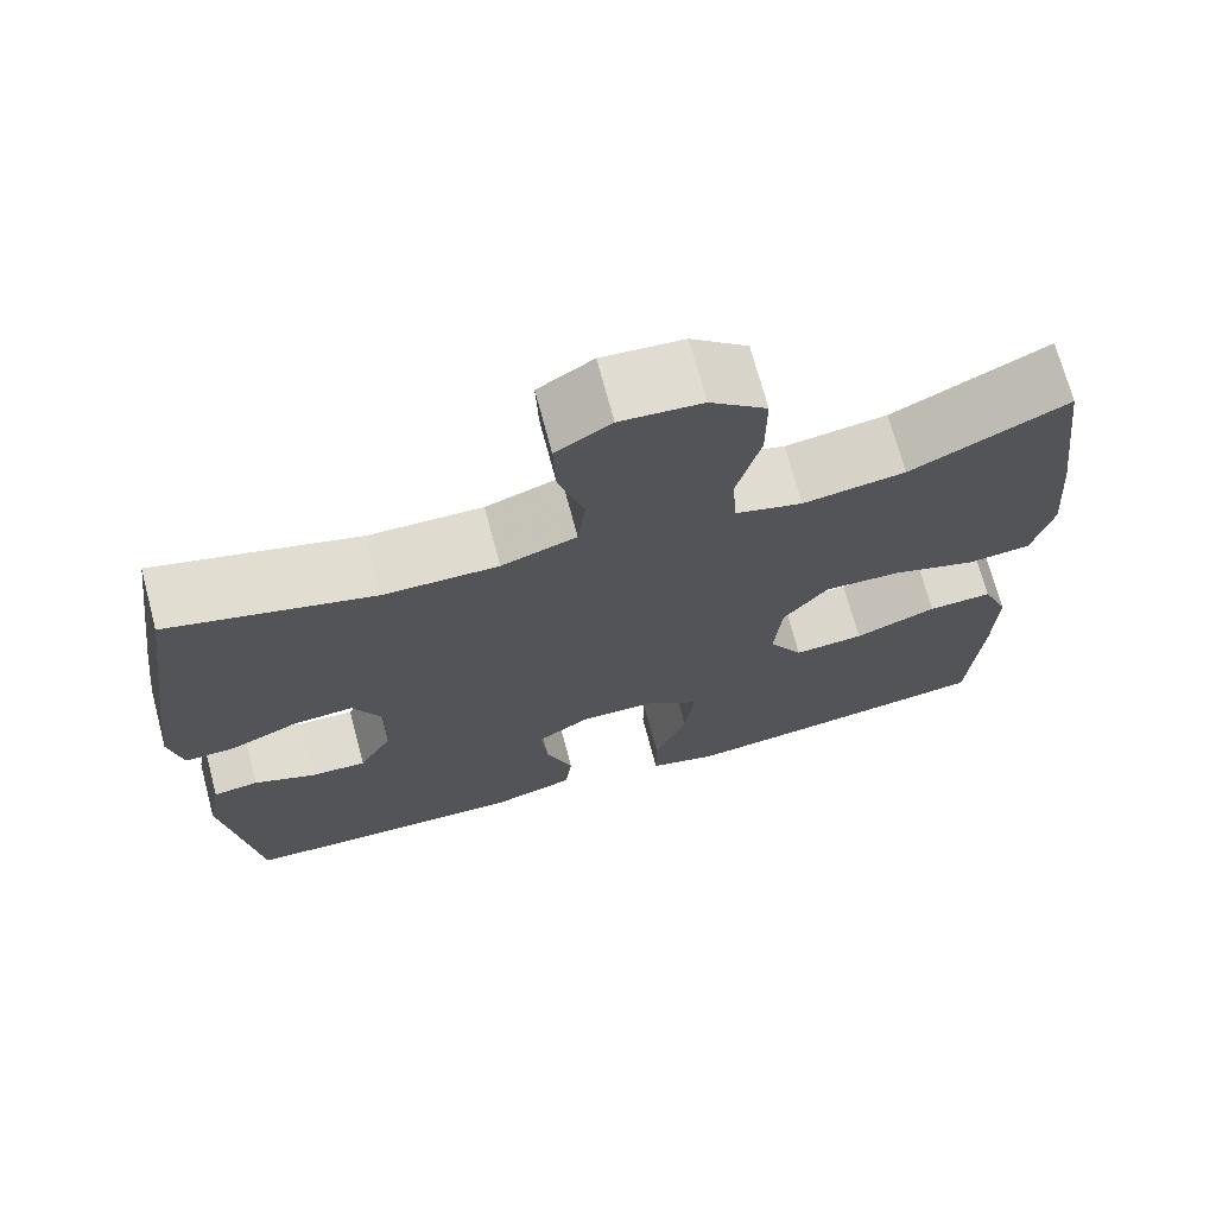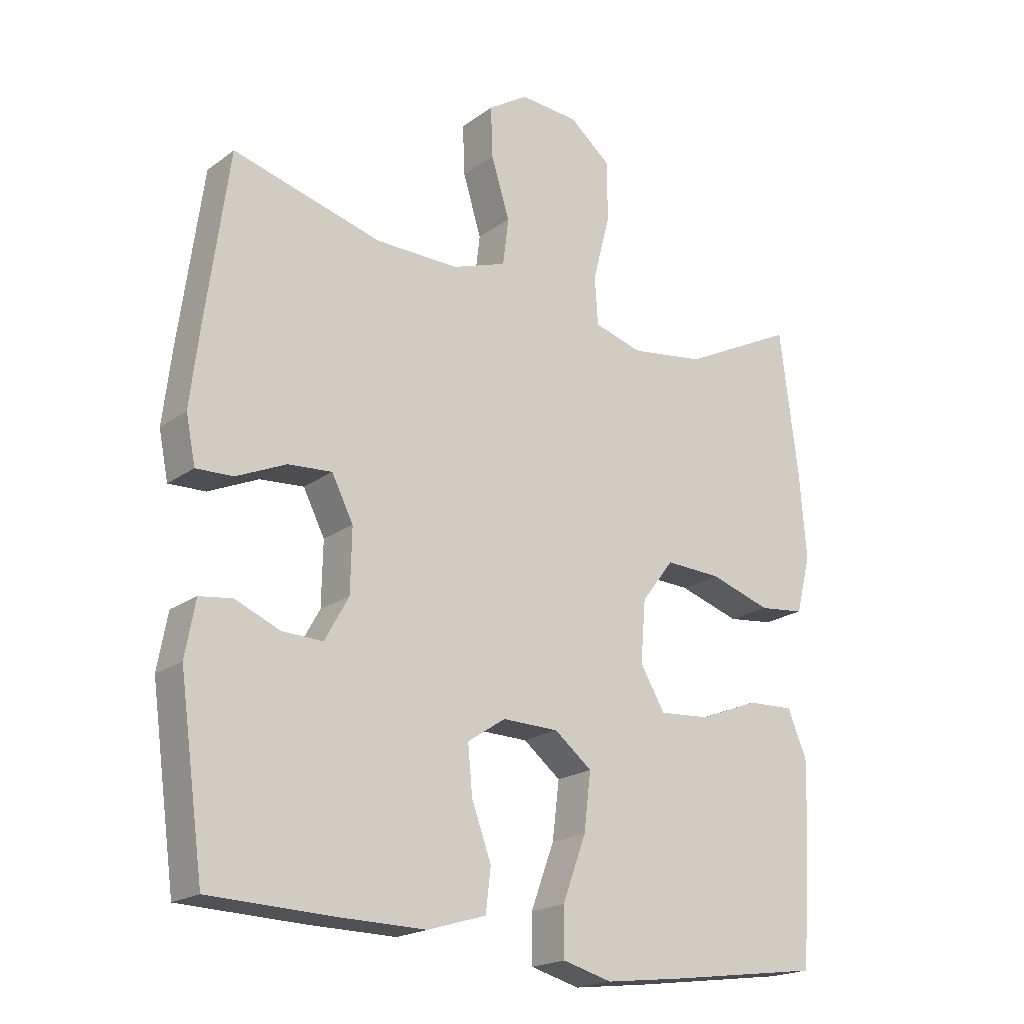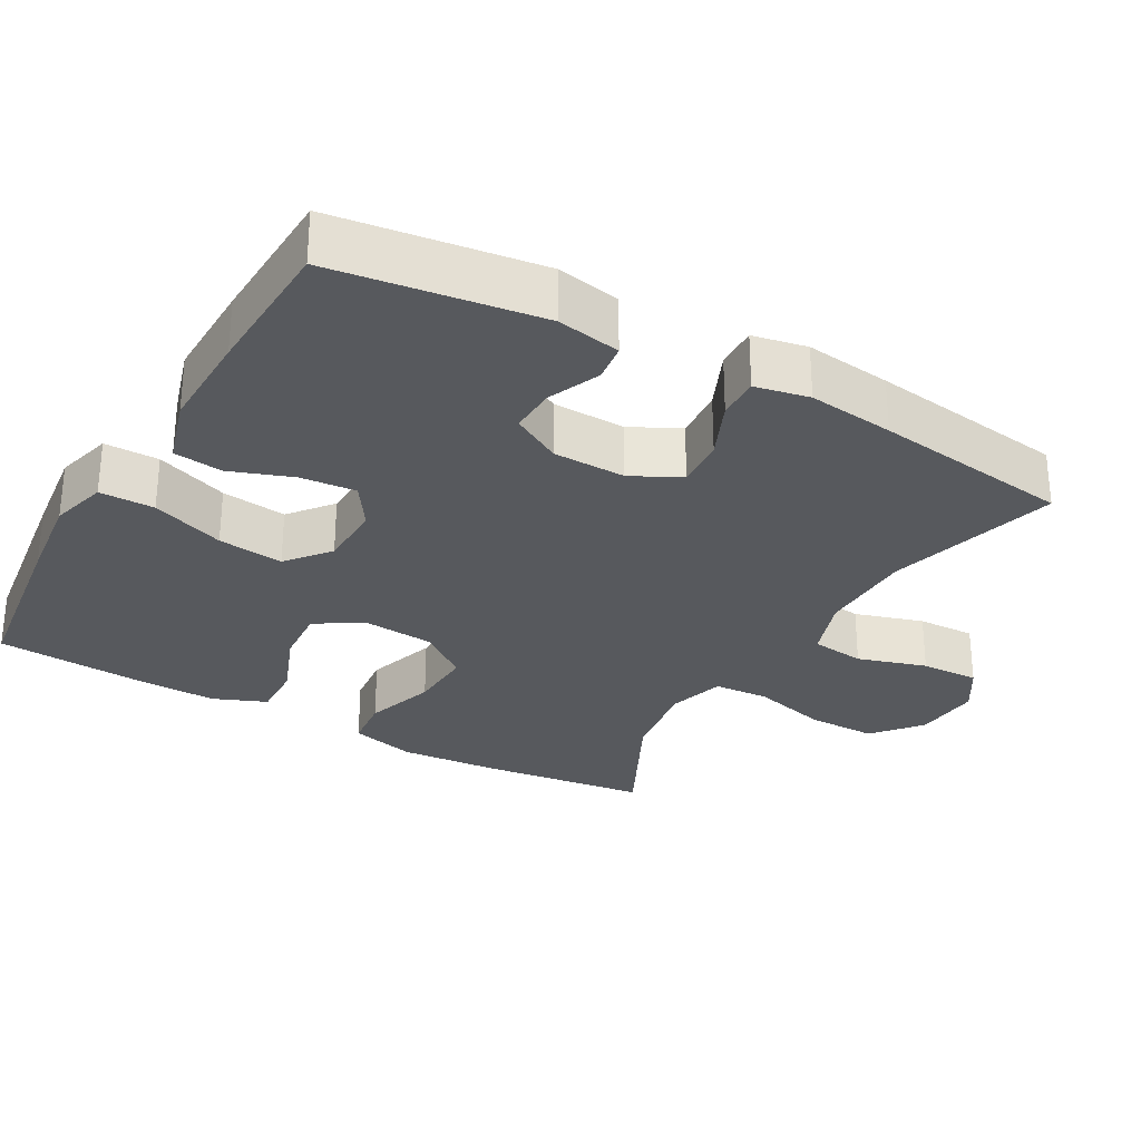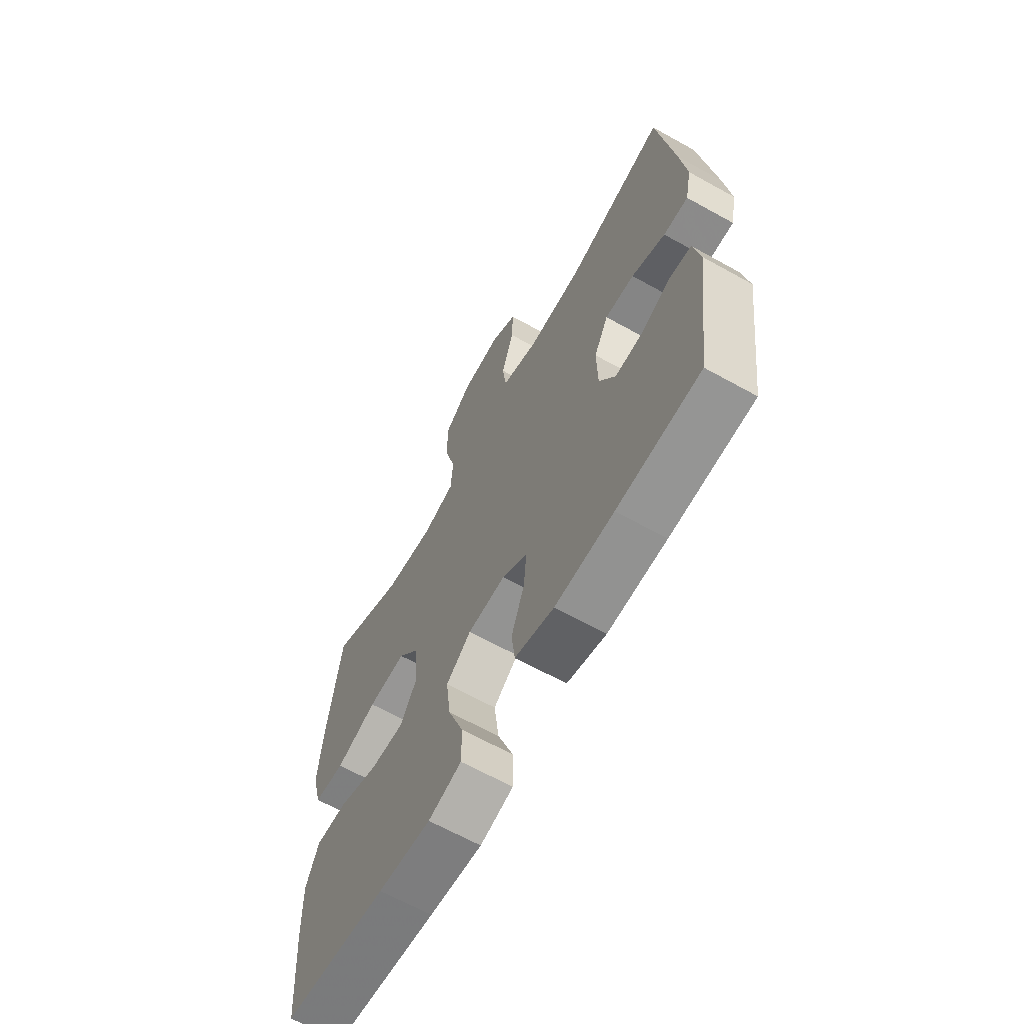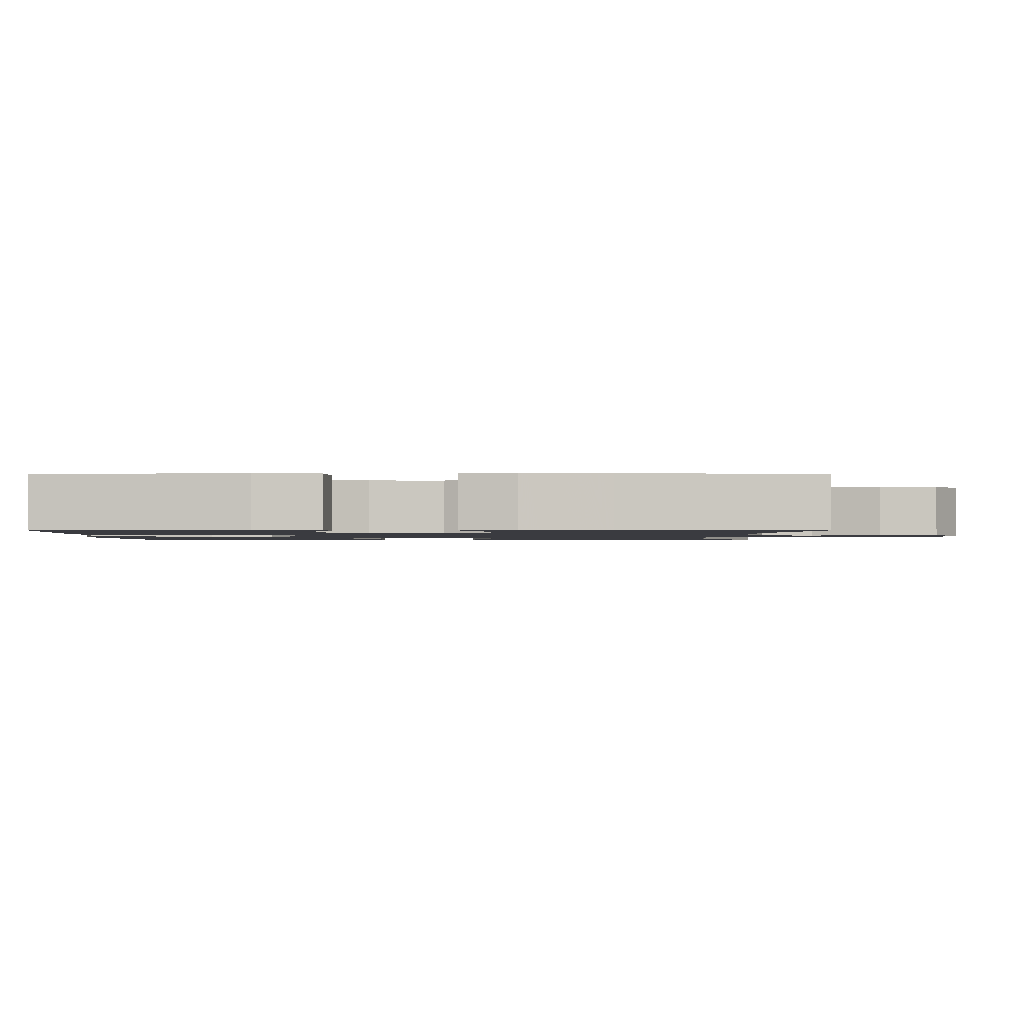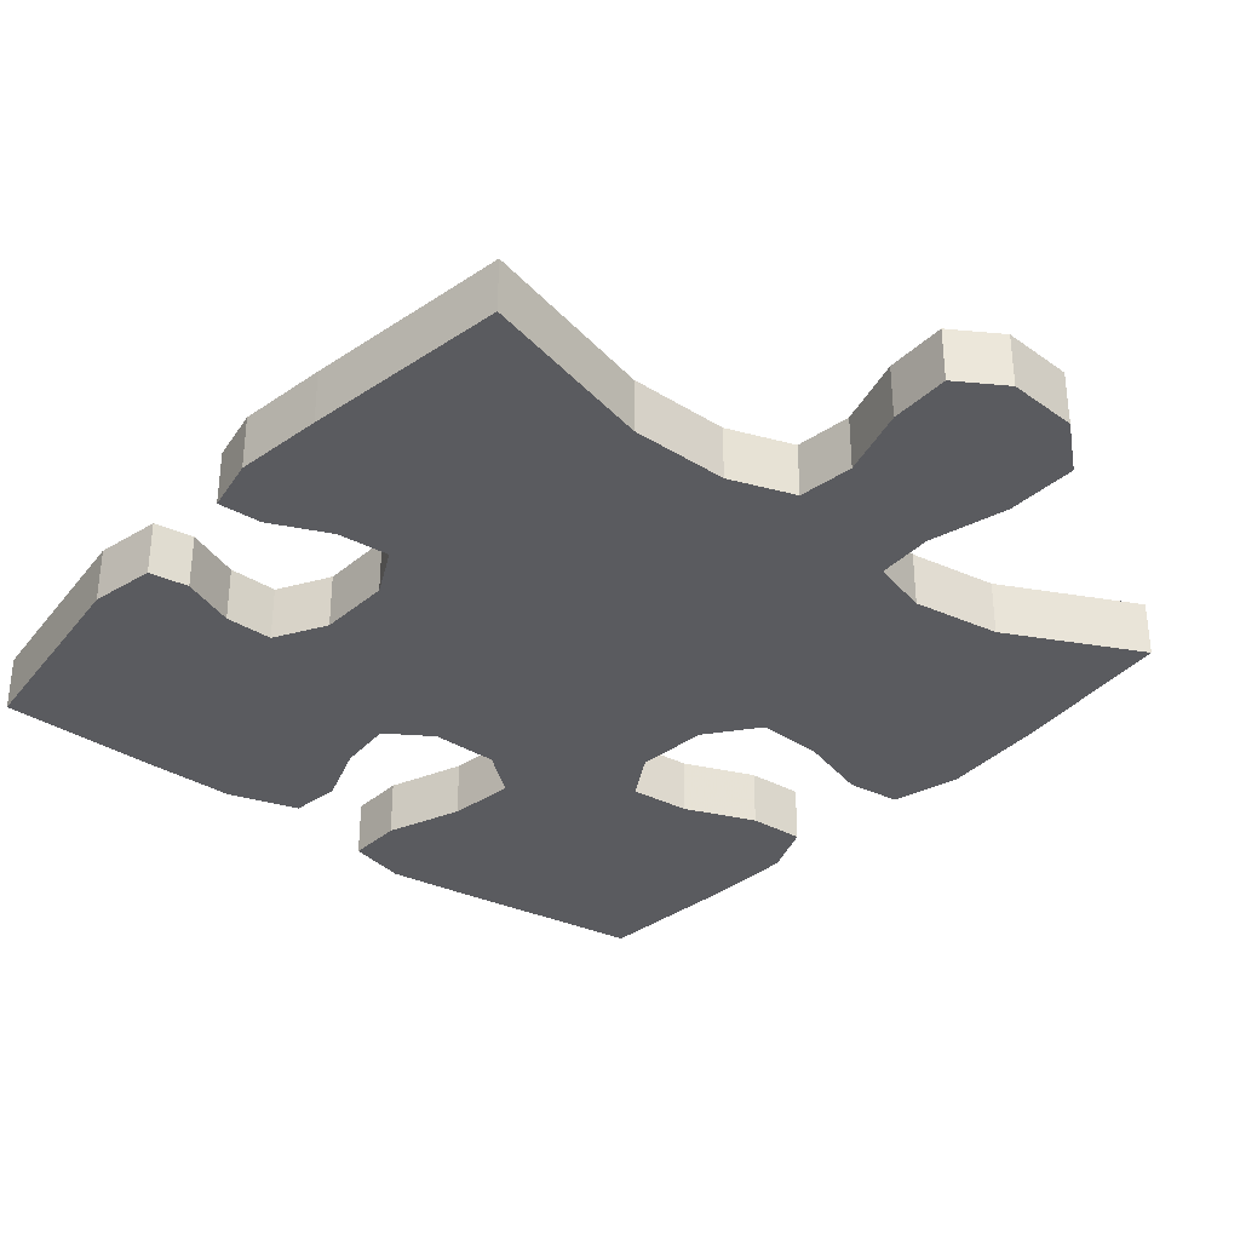
<metadata>
{"format":"obj","ext":"obj","renderer":"f3d","projection":"perspective","resolution":1024,"background":"white","views":[{"elev":71.0,"azim":-14.9,"up":"+Z"},{"elev":-19.7,"azim":-37.2,"up":"+Z"},{"elev":-29.1,"azim":-119.7,"up":"+Y"},{"elev":-65.5,"azim":-119.2,"up":"+Z"},{"elev":-1.4,"azim":-89.9,"up":"+Y"},{"elev":-33.3,"azim":-39.9,"up":"+Y"}]}
</metadata>
<code>
v 0.5 0.07 0.5
v 0.529 0.07 0.272
v 0.54 0.07 0.135
v 0.517 0.07 0.044
v 0.445 0.07 0.036
v 0.348 0.07 0.067
v 0.259 0.07 0.071
v 0.208 0.07 0.004
v 0.2 0.07 -0.093
v 0.239 0.07 -0.159
v 0.319 0.07 -0.153
v 0.413 0.07 -0.116
v 0.487 0.07 -0.113
v 0.517 0.07 -0.186
v 0.514 0.07 -0.302
v 0.5 0.07 -0.5
v 0.257 0.07 -0.533
v 0.133 0.07 -0.548
v 0.055 0.07 -0.527
v 0.055 0.07 -0.452
v 0.092 0.07 -0.352
v 0.103 0.07 -0.262
v 0.044 0.07 -0.215
v -0.045 0.07 -0.213
v -0.105 0.07 -0.253
v -0.098 0.07 -0.329
v -0.067 0.07 -0.414
v -0.075 0.07 -0.481
v -0.167 0.07 -0.509
v -0.305 0.07 -0.507
v -0.5 0.07 -0.5
v -0.539 0.07 -0.218
v -0.523 0.07 -0.131
v -0.471 0.07 -0.124
v -0.4 0.07 -0.154
v -0.336 0.07 -0.156
v -0.298 0.07 -0.088
v -0.296 0.07 0.011
v -0.33 0.07 0.078
v -0.399 0.07 0.073
v -0.478 0.07 0.038
v -0.536 0.07 0.036
v -0.551 0.07 0.11
v -0.537 0.07 0.228
v -0.5 0.07 0.5
v -0.265 0.07 0.436
v -0.134 0.07 0.434
v -0.048 0.07 0.464
v -0.039 0.07 0.538
v -0.068 0.07 0.632
v -0.071 0.07 0.712
v -0.008 0.07 0.752
v 0.085 0.07 0.745
v 0.15 0.07 0.691
v 0.15 0.07 0.596
v 0.123 0.07 0.492
v 0.128 0.07 0.416
v 0.205 0.07 0.394
v 0.322 0.07 0.411
v 0.5 0 0.5
v 0.529 0 0.272
v 0.54 0 0.135
v 0.517 0 0.044
v 0.445 0 0.036
v 0.348 0 0.067
v 0.259 0 0.071
v 0.208 0 0.004
v 0.2 0 -0.093
v 0.239 0 -0.159
v 0.319 0 -0.153
v 0.413 0 -0.116
v 0.487 0 -0.113
v 0.517 0 -0.186
v 0.514 0 -0.302
v 0.5 0 -0.5
v 0.257 0 -0.533
v 0.133 0 -0.548
v 0.055 0 -0.527
v 0.055 0 -0.452
v 0.092 0 -0.352
v 0.103 0 -0.262
v 0.044 0 -0.215
v -0.045 0 -0.213
v -0.105 0 -0.253
v -0.098 0 -0.329
v -0.067 0 -0.414
v -0.075 0 -0.481
v -0.167 0 -0.509
v -0.305 0 -0.507
v -0.5 0 -0.5
v -0.539 0 -0.218
v -0.523 0 -0.131
v -0.471 0 -0.124
v -0.4 0 -0.154
v -0.336 0 -0.156
v -0.298 0 -0.088
v -0.296 0 0.011
v -0.33 0 0.078
v -0.399 0 0.073
v -0.478 0 0.038
v -0.536 0 0.036
v -0.551 0 0.11
v -0.537 0 0.228
v -0.5 0 0.5
v -0.265 0 0.436
v -0.134 0 0.434
v -0.048 0 0.464
v -0.039 0 0.538
v -0.068 0 0.632
v -0.071 0 0.712
v -0.008 0 0.752
v 0.085 0 0.745
v 0.15 0 0.691
v 0.15 0 0.596
v 0.123 0 0.492
v 0.128 0 0.416
v 0.205 0 0.394
v 0.322 0 0.411
f 53 54 55 56
f 53 56 57
f 52 53 57
f 49 50 51 52
f 48 49 52 57
f 47 48 57 58
f 43 44 45 46
f 43 46 47 58
f 40 41 42 43
f 39 40 43 58
f 32 33 34 35
f 32 35 36
f 31 32 36
f 30 31 36 37
f 26 27 28 29
f 25 26 29 30
f 18 19 20 21
f 18 21 22
f 17 18 22
f 16 17 22
f 15 16 22 23
f 11 12 13 14
f 10 11 14 15
f 3 4 5 6
f 3 6 7
f 59 1 2 3
f 59 3 7
f 38 39 58 59
f 38 59 7 8
f 25 30 37 38
f 24 25 38 8
f 23 24 8 9
f 10 15 23
f 9 10 23
f 115 114 113 112
f 116 115 112
f 116 112 111
f 111 110 109 108
f 116 111 108 107
f 117 116 107 106
f 105 104 103 102
f 117 106 105 102
f 102 101 100 99
f 117 102 99 98
f 94 93 92 91
f 95 94 91
f 95 91 90
f 96 95 90 89
f 88 87 86 85
f 89 88 85 84
f 80 79 78 77
f 81 80 77
f 81 77 76
f 81 76 75
f 82 81 75 74
f 73 72 71 70
f 74 73 70 69
f 65 64 63 62
f 66 65 62
f 62 61 60 118
f 66 62 118
f 118 117 98 97
f 67 66 118 97
f 97 96 89 84
f 67 97 84 83
f 68 67 83 82
f 82 74 69
f 82 69 68
f 1 60 61 2
f 2 61 62 3
f 3 62 63 4
f 4 63 64 5
f 5 64 65 6
f 6 65 66 7
f 7 66 67 8
f 8 67 68 9
f 9 68 69 10
f 10 69 70 11
f 11 70 71 12
f 12 71 72 13
f 13 72 73 14
f 14 73 74 15
f 15 74 75 16
f 16 75 76 17
f 17 76 77 18
f 18 77 78 19
f 19 78 79 20
f 20 79 80 21
f 21 80 81 22
f 22 81 82 23
f 23 82 83 24
f 24 83 84 25
f 25 84 85 26
f 26 85 86 27
f 27 86 87 28
f 28 87 88 29
f 29 88 89 30
f 30 89 90 31
f 31 90 91 32
f 32 91 92 33
f 33 92 93 34
f 34 93 94 35
f 35 94 95 36
f 36 95 96 37
f 37 96 97 38
f 38 97 98 39
f 39 98 99 40
f 40 99 100 41
f 41 100 101 42
f 42 101 102 43
f 43 102 103 44
f 44 103 104 45
f 45 104 105 46
f 46 105 106 47
f 47 106 107 48
f 48 107 108 49
f 49 108 109 50
f 50 109 110 51
f 51 110 111 52
f 52 111 112 53
f 53 112 113 54
f 54 113 114 55
f 55 114 115 56
f 56 115 116 57
f 57 116 117 58
f 58 117 118 59
f 59 118 60 1

</code>
